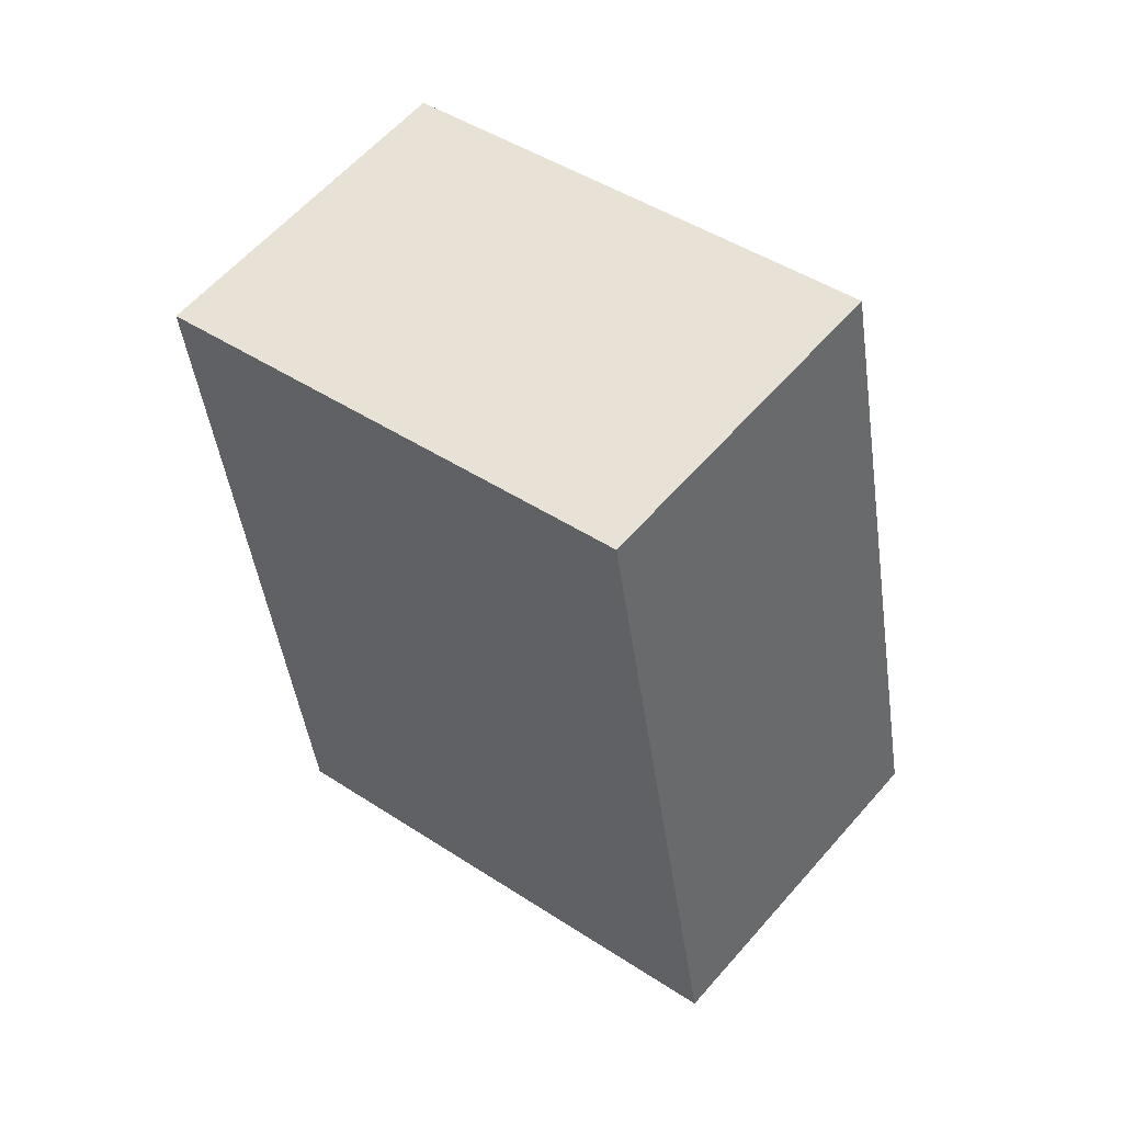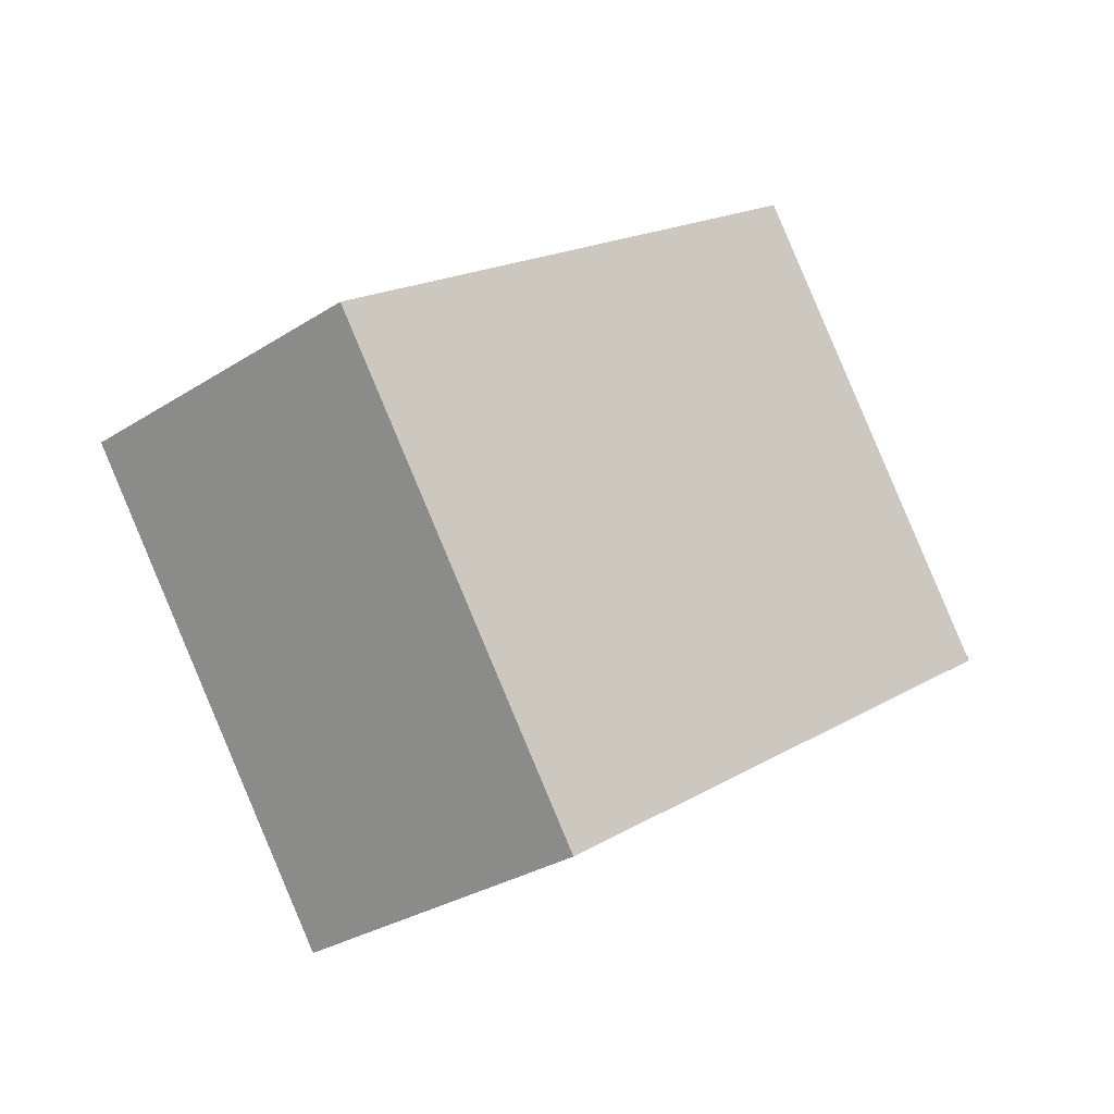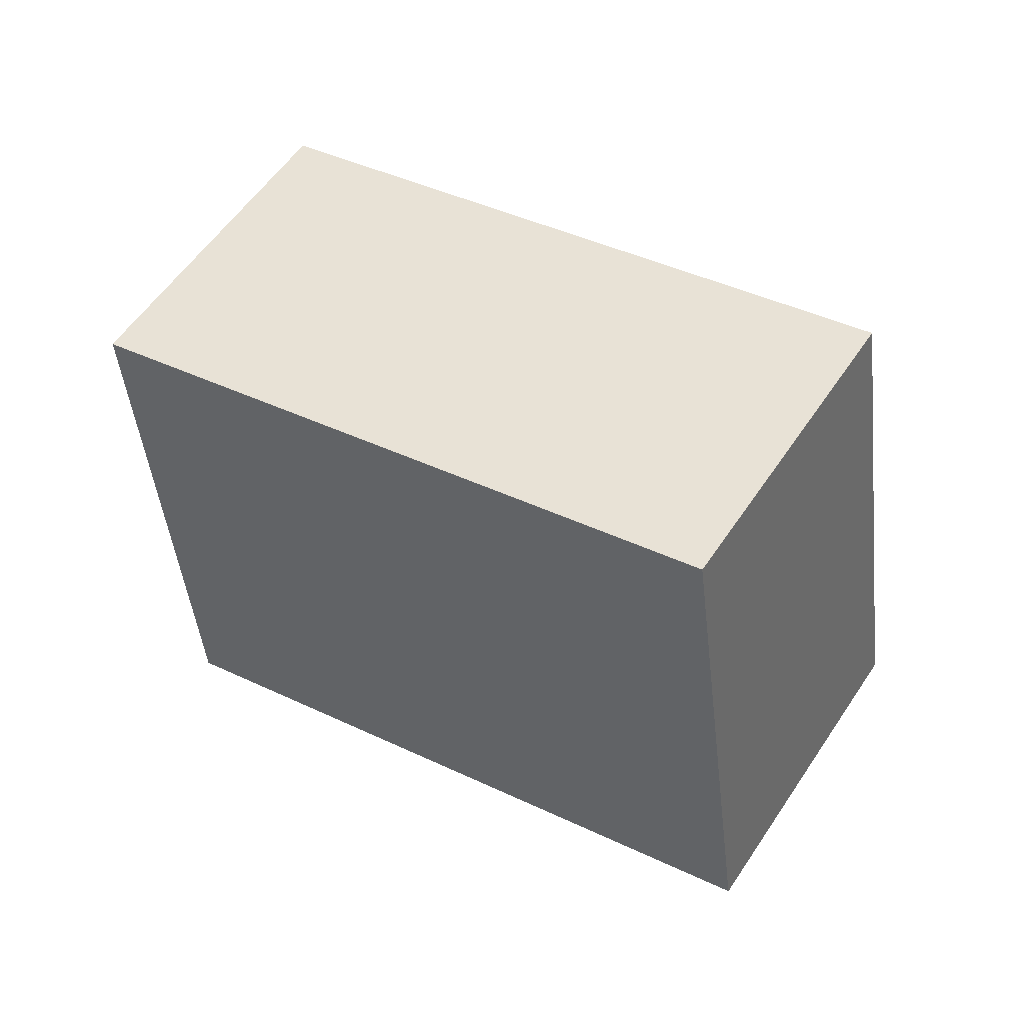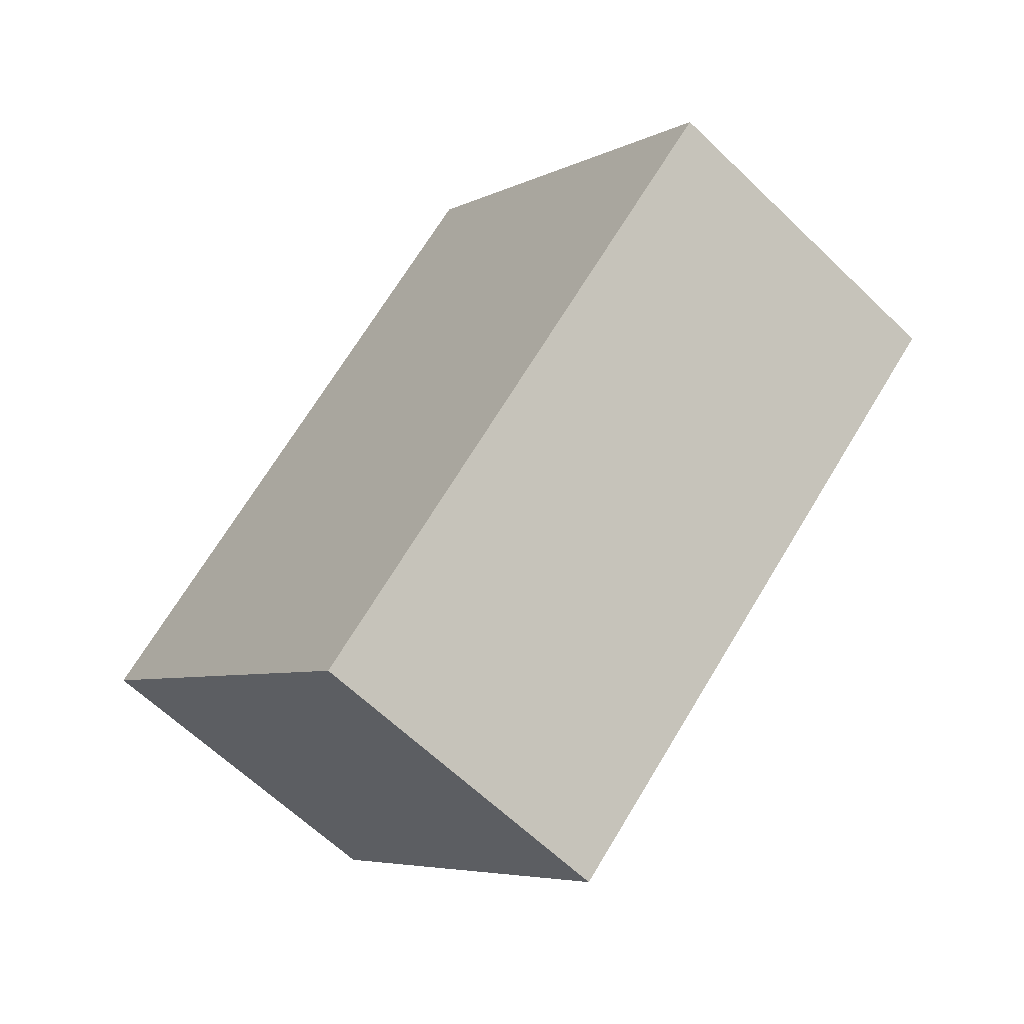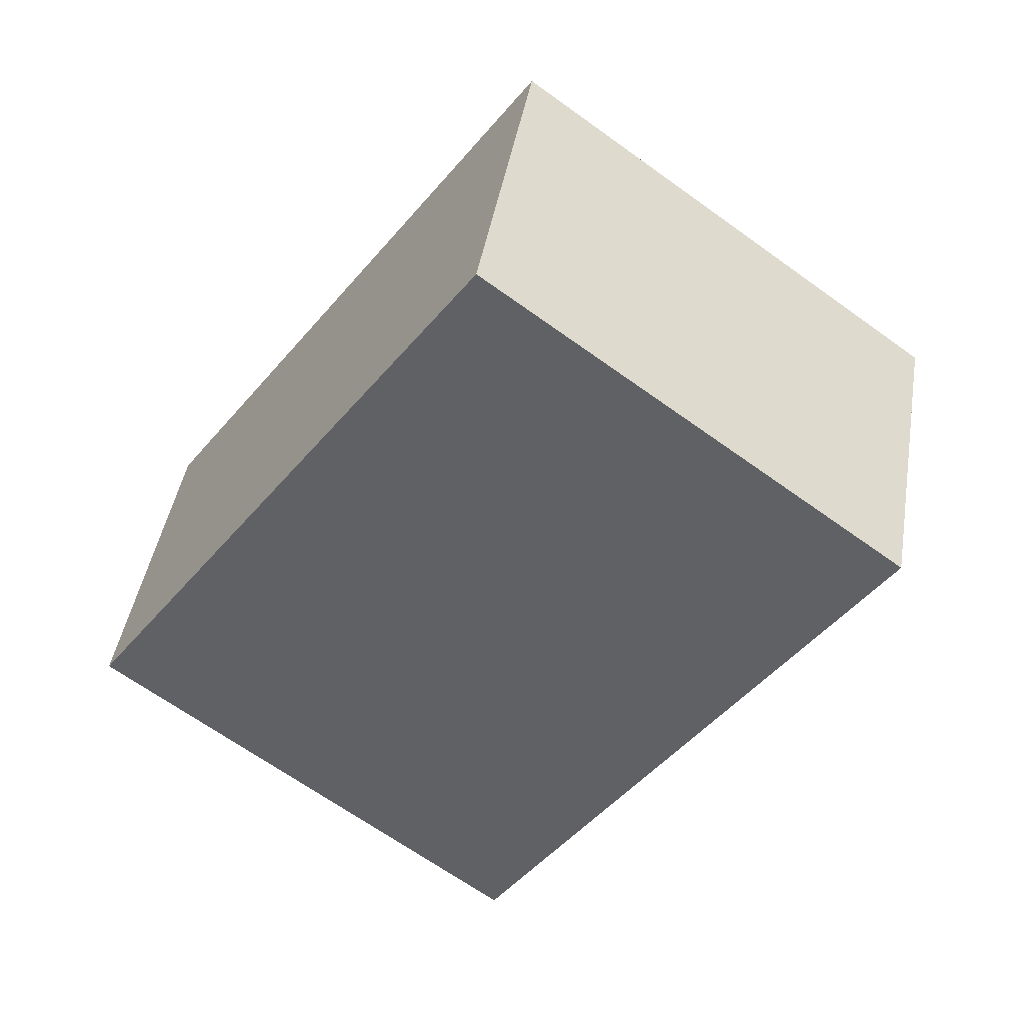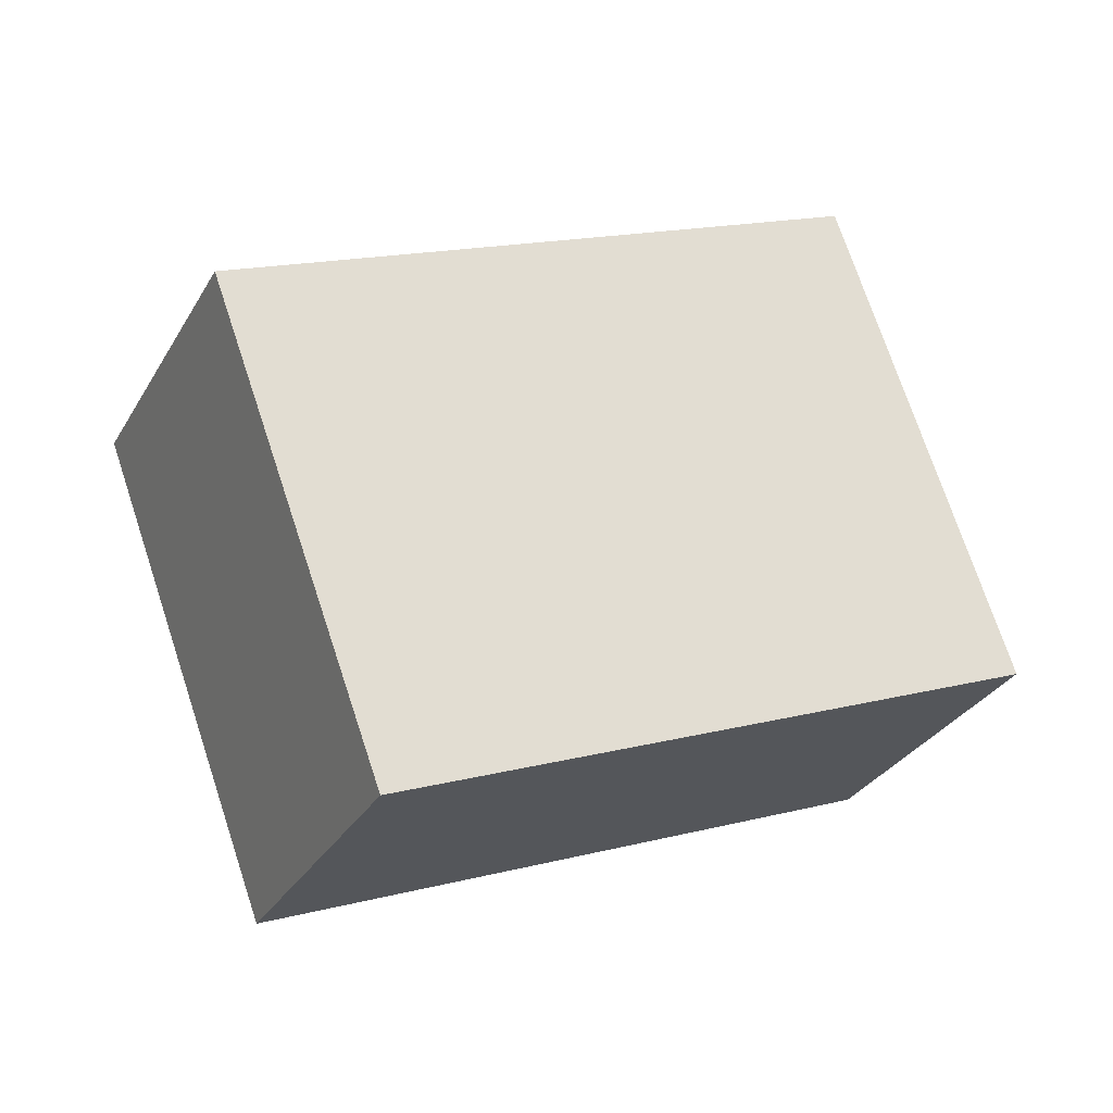
<metadata>
{"format":"obj","ext":"obj","renderer":"f3d","projection":"perspective","resolution":1024,"background":"white","views":[{"elev":-11.0,"azim":63.2,"up":"+Z"},{"elev":54.3,"azim":-81.4,"up":"+Y"},{"elev":-72.8,"azim":132.3,"up":"+Z"},{"elev":30.3,"azim":-89.4,"up":"+Z"},{"elev":-5.4,"azim":12.6,"up":"+Z"},{"elev":-77.6,"azim":146.3,"up":"+Y"}]}
</metadata>
<code>
v 4.95 0.9142 1.914
v 0.7071 -2.086 4.914
v 0.7071 -4.914 2.086
v 4.95 -1.914 -0.9142
v -0.7071 4.914 -2.086
v -4.95 1.914 0.9142
v -4.95 -0.9142 -1.914
v -0.7071 2.086 -4.914
f 1 3 4
f 8 6 5
f 5 2 1
f 6 3 2
f 7 4 3
f 1 8 5
f 1 2 3
f 8 7 6
f 5 6 2
f 6 7 3
f 7 8 4
f 1 4 8

</code>
